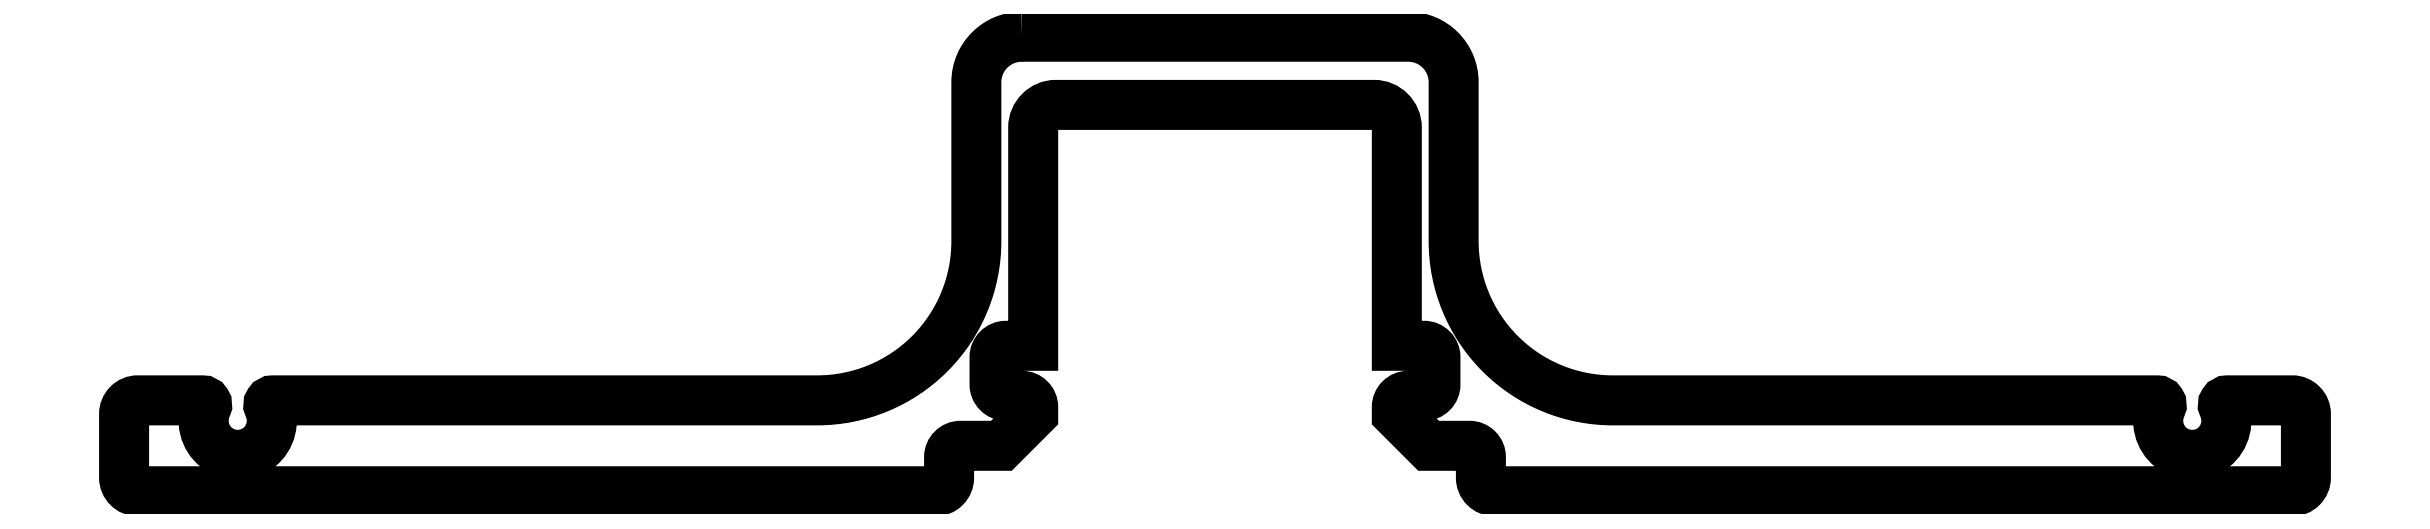
<metadata>
{"format":"dxf","ext":"dxf","renderer":"ezdxf+matplotlib","layout":"modelspace","background":"white","min_lineweight":24,"dpi":150}
</metadata>
<code>
0
SECTION
2
ENTITIES
0
POLYLINE
8
0
66
     1
10
0
20
0
30
0
70
     1
0
VERTEX
8
0
10
455.1
20
834.9
30
0
0
VERTEX
8
0
10
463.6
20
834.9
30
0
42
-0.4142
0
VERTEX
8
0
10
464.6
20
833.9
30
0
0
VERTEX
8
0
10
464.6
20
830.4
30
0
42
0.4142
0
VERTEX
8
0
10
468.1
20
826.9
30
0
0
VERTEX
8
0
10
480.1
20
826.9
30
0
42
-0.5447
0
VERTEX
8
0
10
480.2
20
826.7
30
0
42
1.549
0
VERTEX
8
0
10
481.5
20
826.7
30
0
42
-0.5447
0
VERTEX
8
0
10
481.6
20
826.9
30
0
0
VERTEX
8
0
10
483
20
826.9
30
0
42
-0.4142
0
VERTEX
8
0
10
483.3
20
826.6
30
0
0
VERTEX
8
0
10
483.3
20
825.2
30
0
42
-0.4142
0
VERTEX
8
0
10
483
20
824.9
30
0
0
VERTEX
8
0
10
465.5
20
824.9
30
0
42
-0.4142
0
VERTEX
8
0
10
465.2
20
825.2
30
0
0
VERTEX
8
0
10
465.2
20
825.6
30
0
42
0.4142
0
VERTEX
8
0
10
464.9
20
825.9
30
0
0
VERTEX
8
0
10
464
20
825.9
30
0
0
VERTEX
8
0
10
463.3
20
826.6
30
0
0
VERTEX
8
0
10
463.3
20
826.7
30
0
42
-0.4142
0
VERTEX
8
0
10
463.6
20
827
30
0
0
VERTEX
8
0
10
463.9
20
827
30
0
42
0.4142
0
VERTEX
8
0
10
464.2
20
827.2
30
0
0
VERTEX
8
0
10
464.2
20
827.8
30
0
42
0.4142
0
VERTEX
8
0
10
463.9
20
828.1
30
0
0
VERTEX
8
0
10
463.3
20
828.1
30
0
0
VERTEX
8
0
10
463.3
20
832.9
30
0
42
0.4142
0
VERTEX
8
0
10
462.8
20
833.4
30
0
0
VERTEX
8
0
10
455.8
20
833.4
30
0
42
0.4142
0
VERTEX
8
0
10
455.3
20
832.9
30
0
0
VERTEX
8
0
10
455.3
20
828.1
30
0
0
VERTEX
8
0
10
454.7
20
828.1
30
0
42
0.4142
0
VERTEX
8
0
10
454.5
20
827.8
30
0
0
VERTEX
8
0
10
454.5
20
827.2
30
0
42
0.4142
0
VERTEX
8
0
10
454.7
20
827
30
0
0
VERTEX
8
0
10
455.1
20
827
30
0
42
-0.4142
0
VERTEX
8
0
10
455.3
20
826.7
30
0
0
VERTEX
8
0
10
455.3
20
826.6
30
0
0
VERTEX
8
0
10
454.6
20
825.9
30
0
0
VERTEX
8
0
10
453.7
20
825.9
30
0
42
0.4142
0
VERTEX
8
0
10
453.5
20
825.6
30
0
0
VERTEX
8
0
10
453.5
20
825.2
30
0
42
-0.4142
0
VERTEX
8
0
10
453.2
20
824.9
30
0
0
VERTEX
8
0
10
435.6
20
824.9
30
0
42
-0.4142
0
VERTEX
8
0
10
435.3
20
825.2
30
0
0
VERTEX
8
0
10
435.3
20
826.6
30
0
42
-0.4142
0
VERTEX
8
0
10
435.6
20
826.9
30
0
0
VERTEX
8
0
10
437.1
20
826.9
30
0
42
-0.5447
0
VERTEX
8
0
10
437.2
20
826.7
30
0
42
1.549
0
VERTEX
8
0
10
438.5
20
826.7
30
0
42
-0.5447
0
VERTEX
8
0
10
438.6
20
826.9
30
0
0
VERTEX
8
0
10
450.6
20
826.9
30
0
42
0.4142
0
VERTEX
8
0
10
454.1
20
830.4
30
0
0
VERTEX
8
0
10
454.1
20
833.9
30
0
42
-0.4142
0
SEQEND
8
0
0
ENDSEC
0
EOF

</code>
